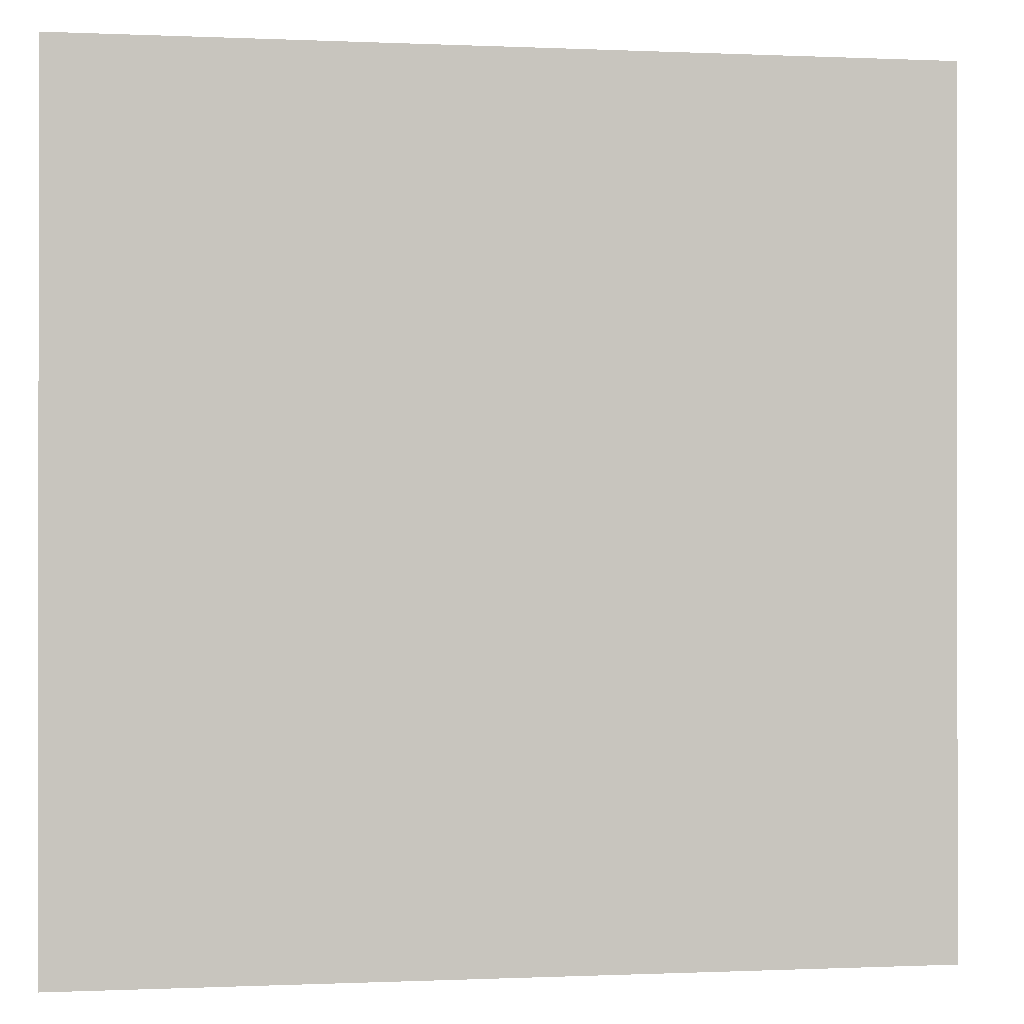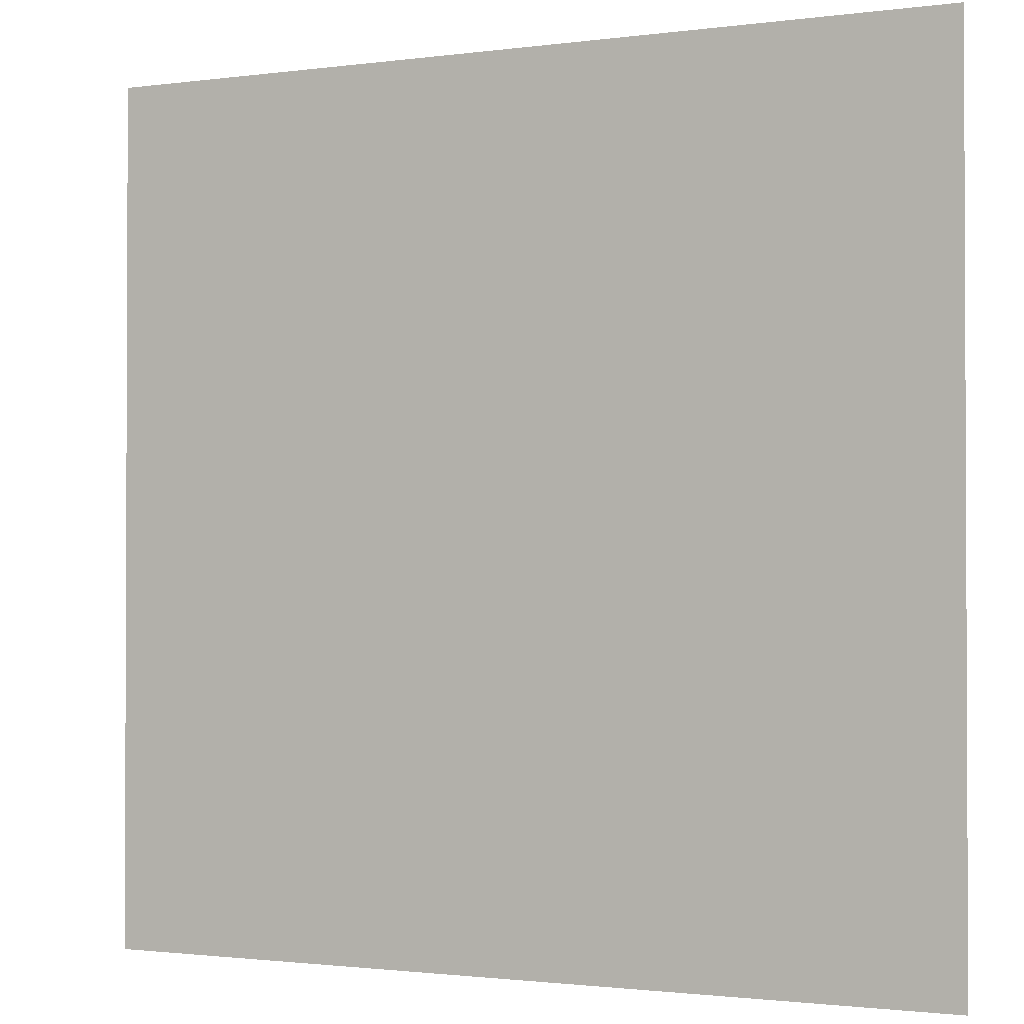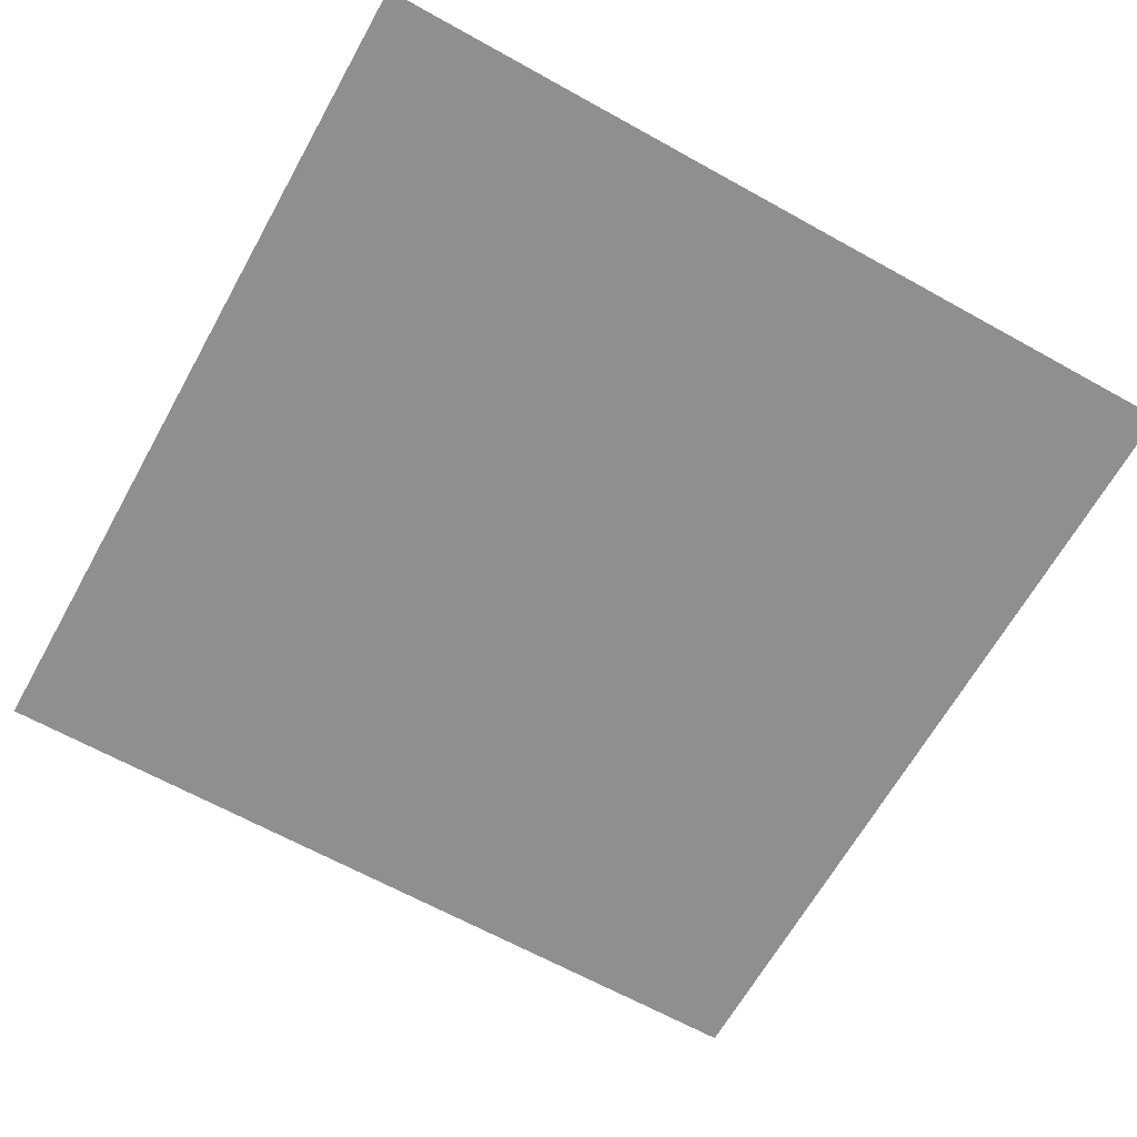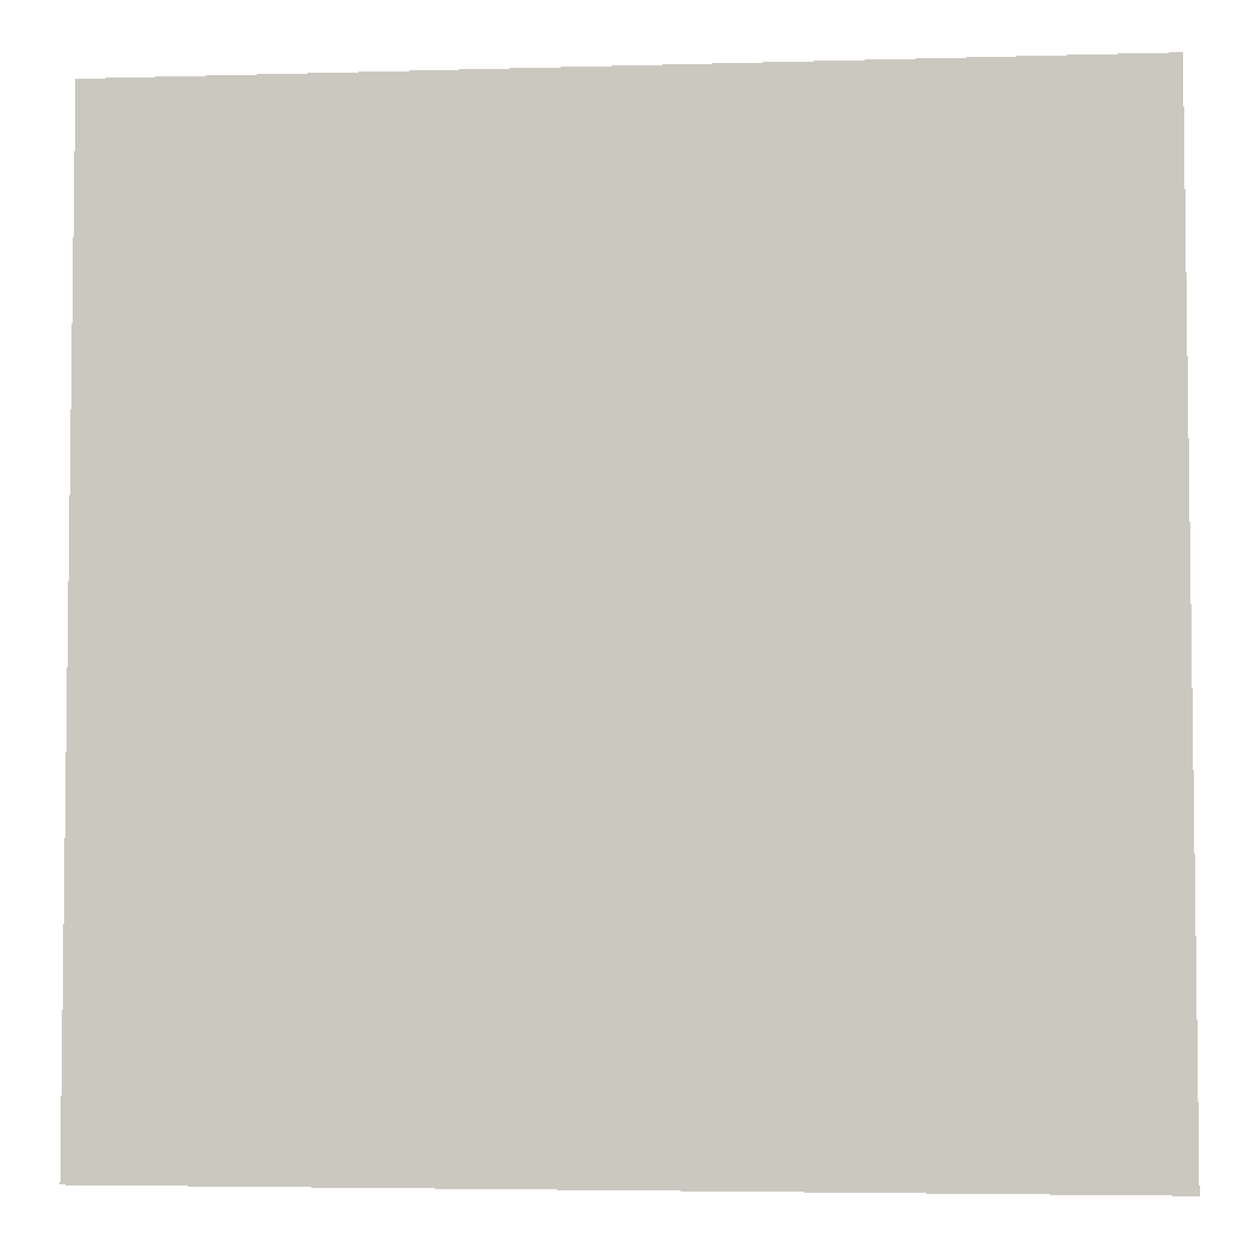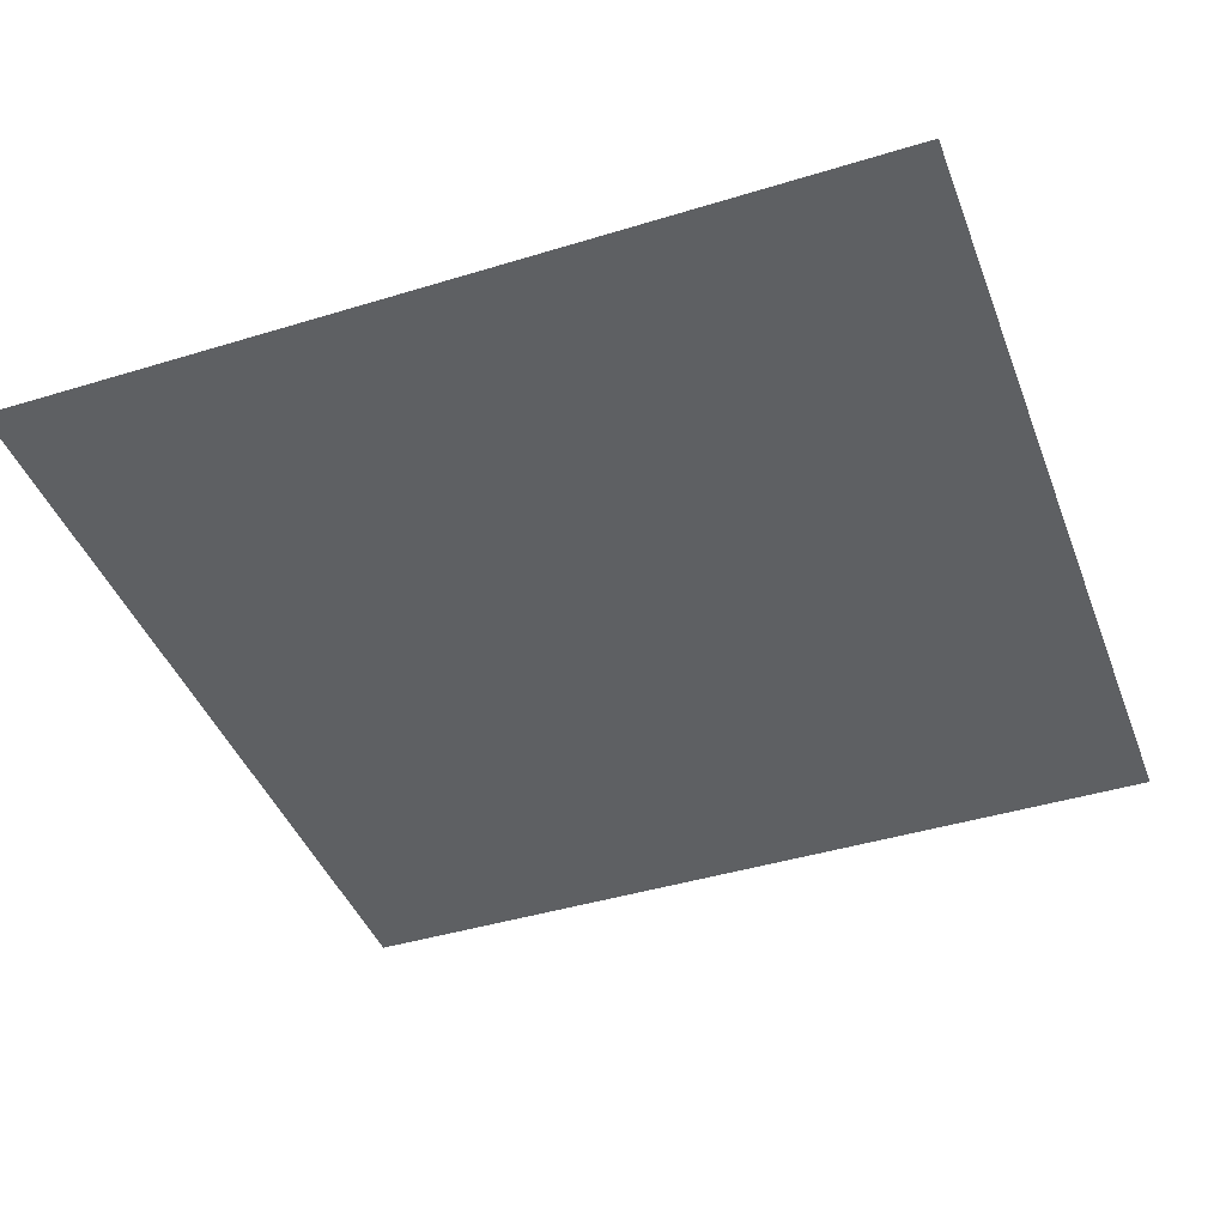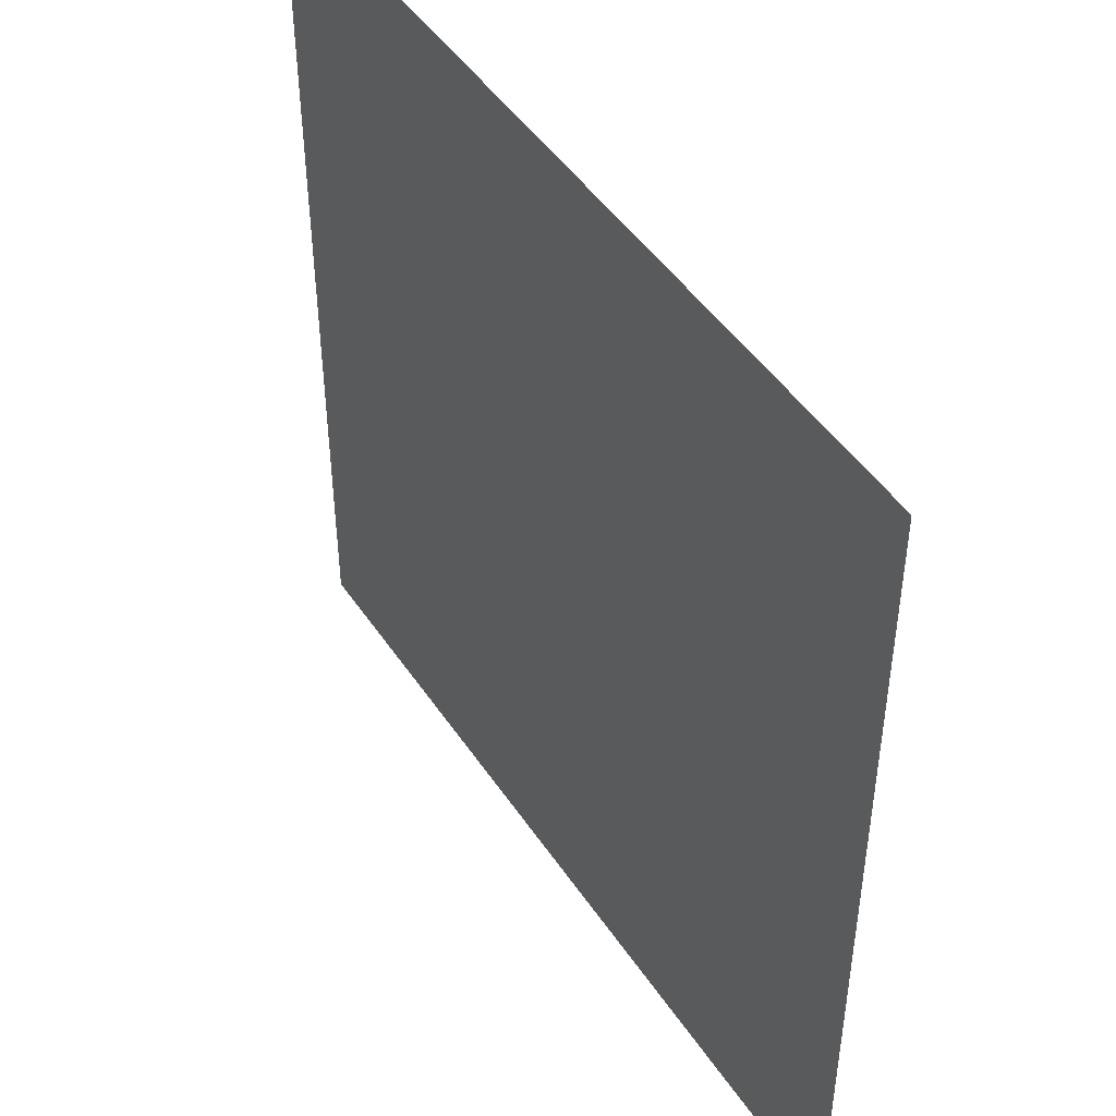
<metadata>
{"format":"obj","ext":"obj","renderer":"f3d","projection":"perspective","resolution":1024,"background":"white","views":[{"elev":-0.3,"azim":170.3,"up":"+Y"},{"elev":-1.4,"azim":26.4,"up":"+Y"},{"elev":-65.3,"azim":60.8,"up":"+Z"},{"elev":-4.5,"azim":5.3,"up":"+Y"},{"elev":-42.6,"azim":20.1,"up":"+Z"},{"elev":46.9,"azim":58.0,"up":"+Y"}]}
</metadata>
<code>
v  -4321 4321 3926
v  4321 4321 3926
v  4321 -4321 3926
v  -4321 -4321 3926
g skybox5
f 1 2 4
f 2 3 4
g

</code>
